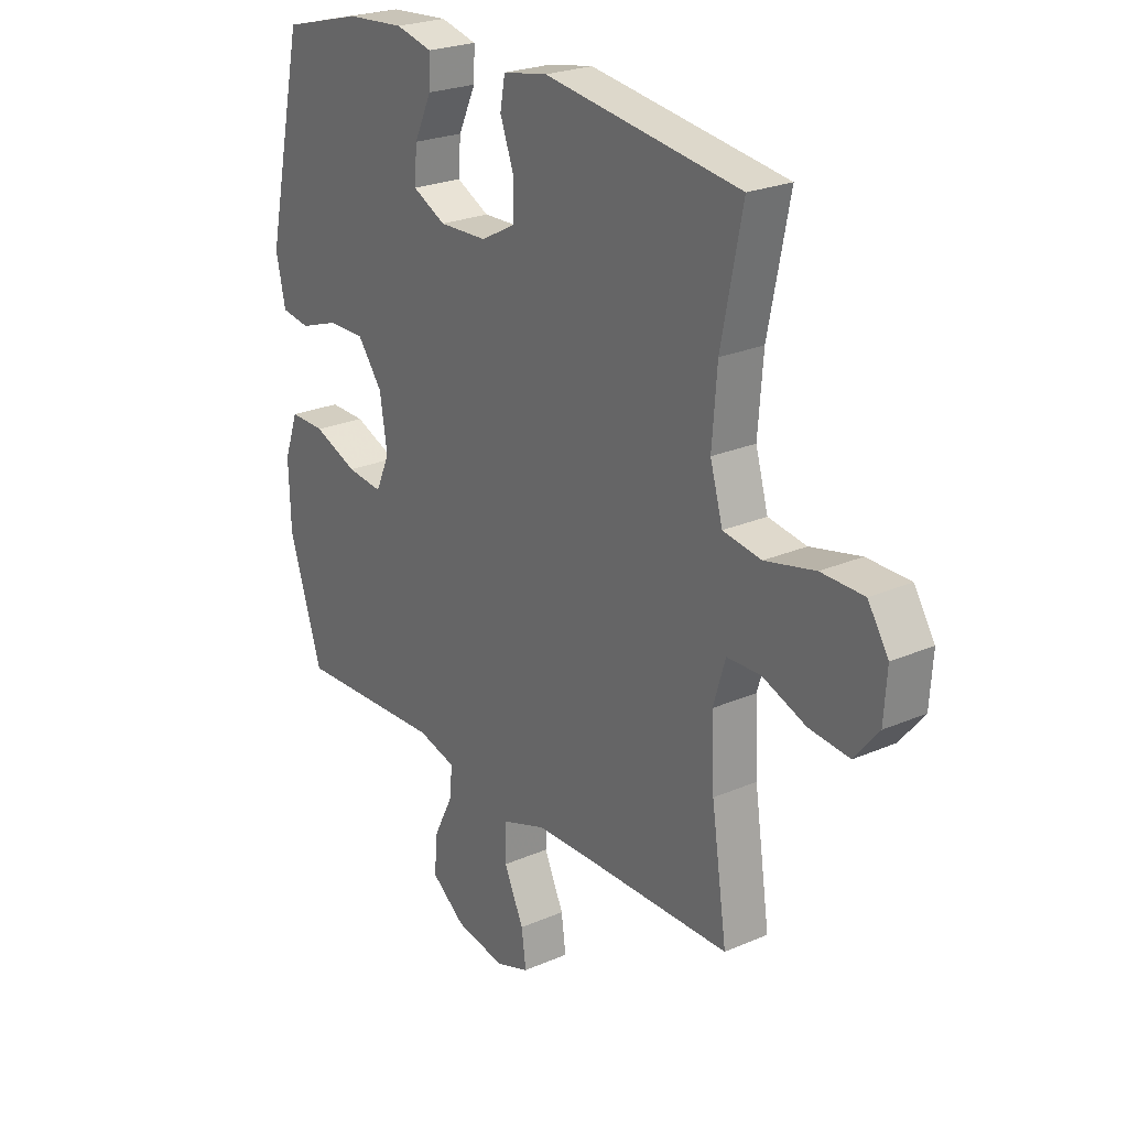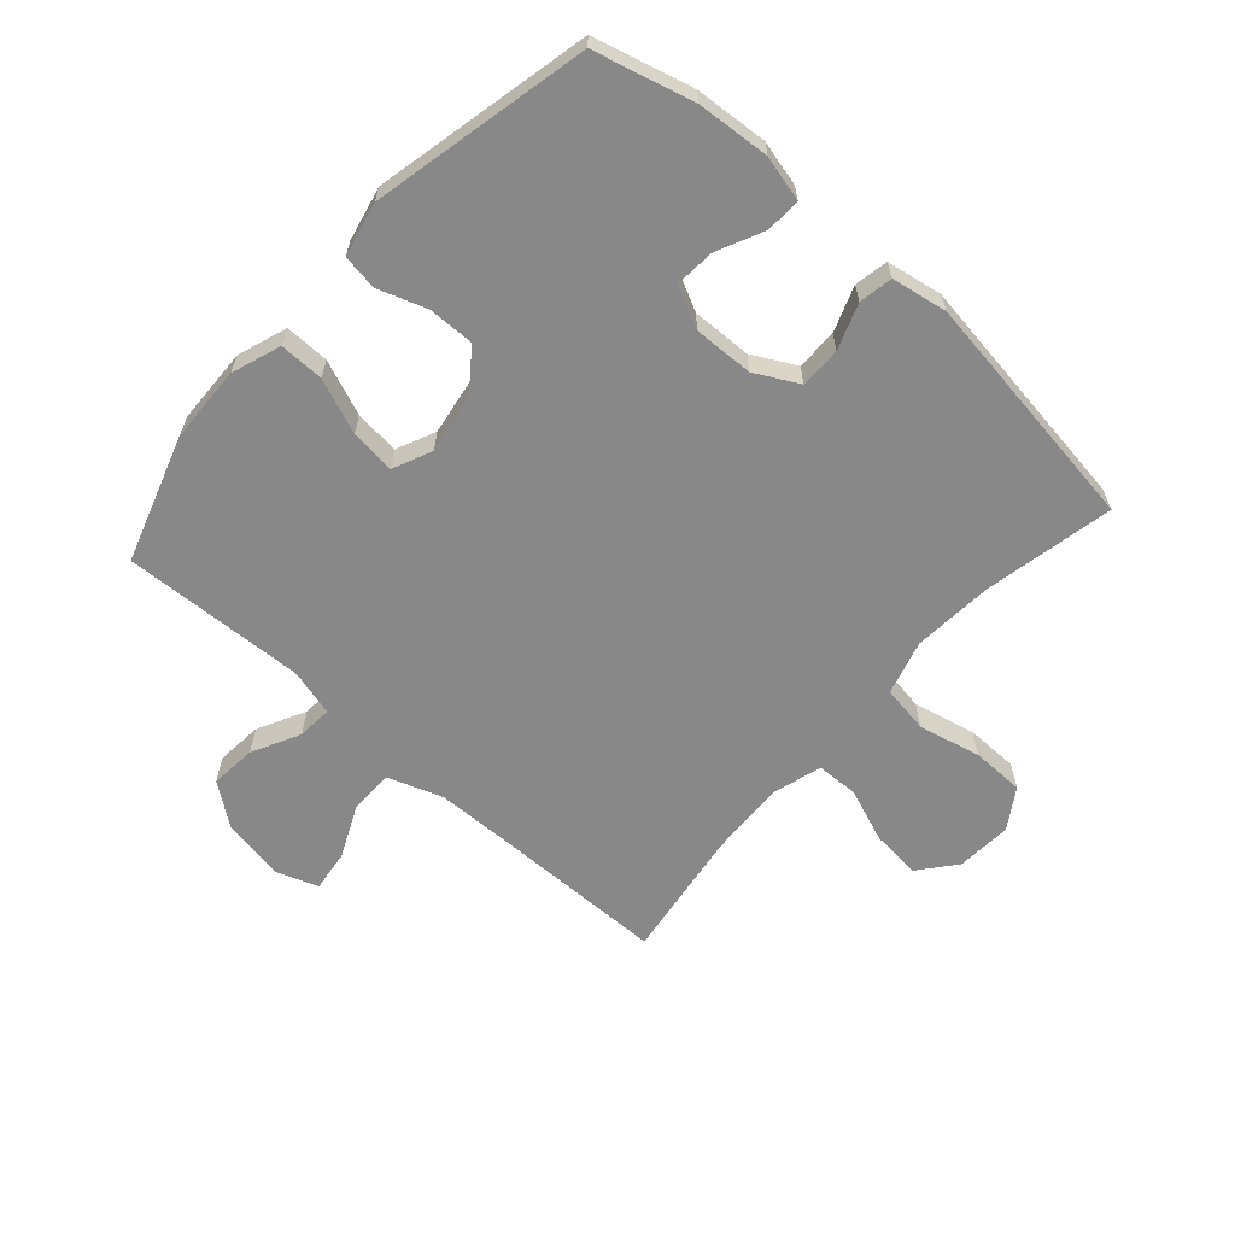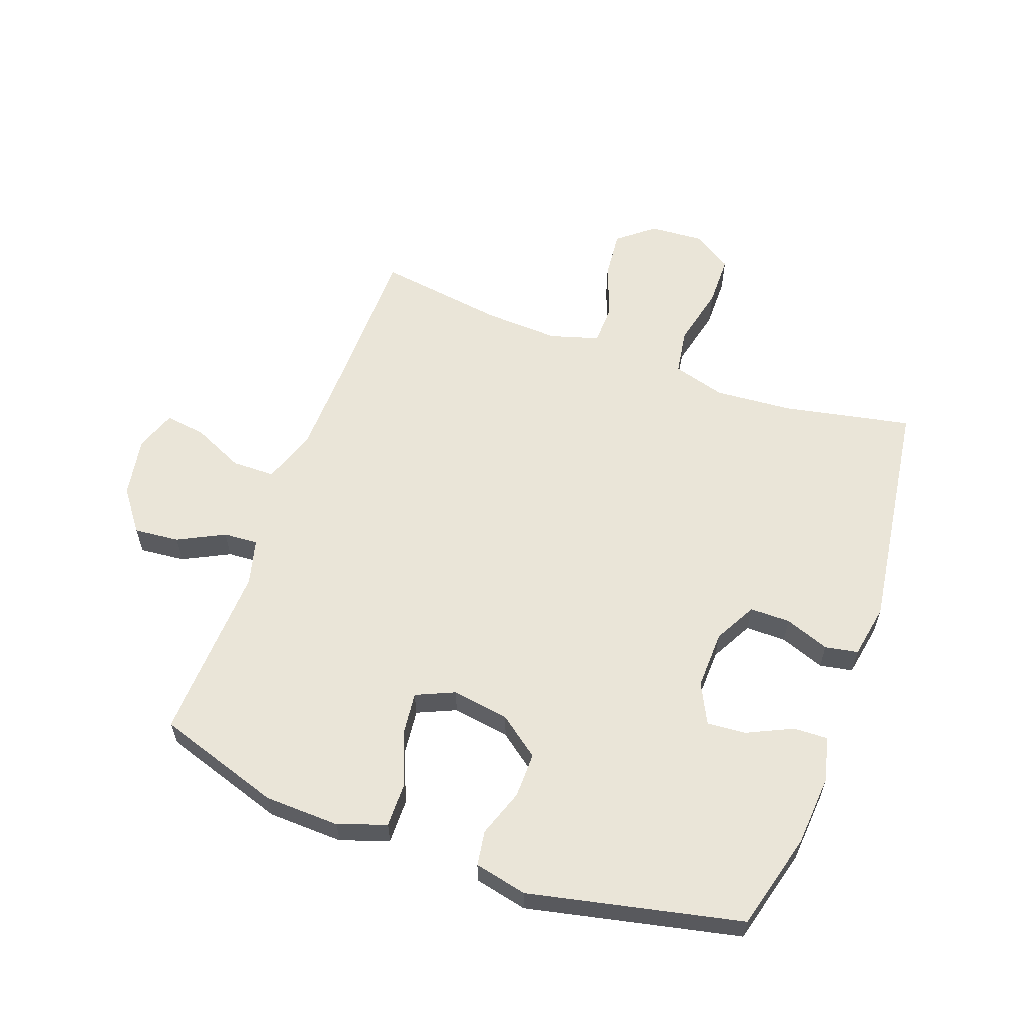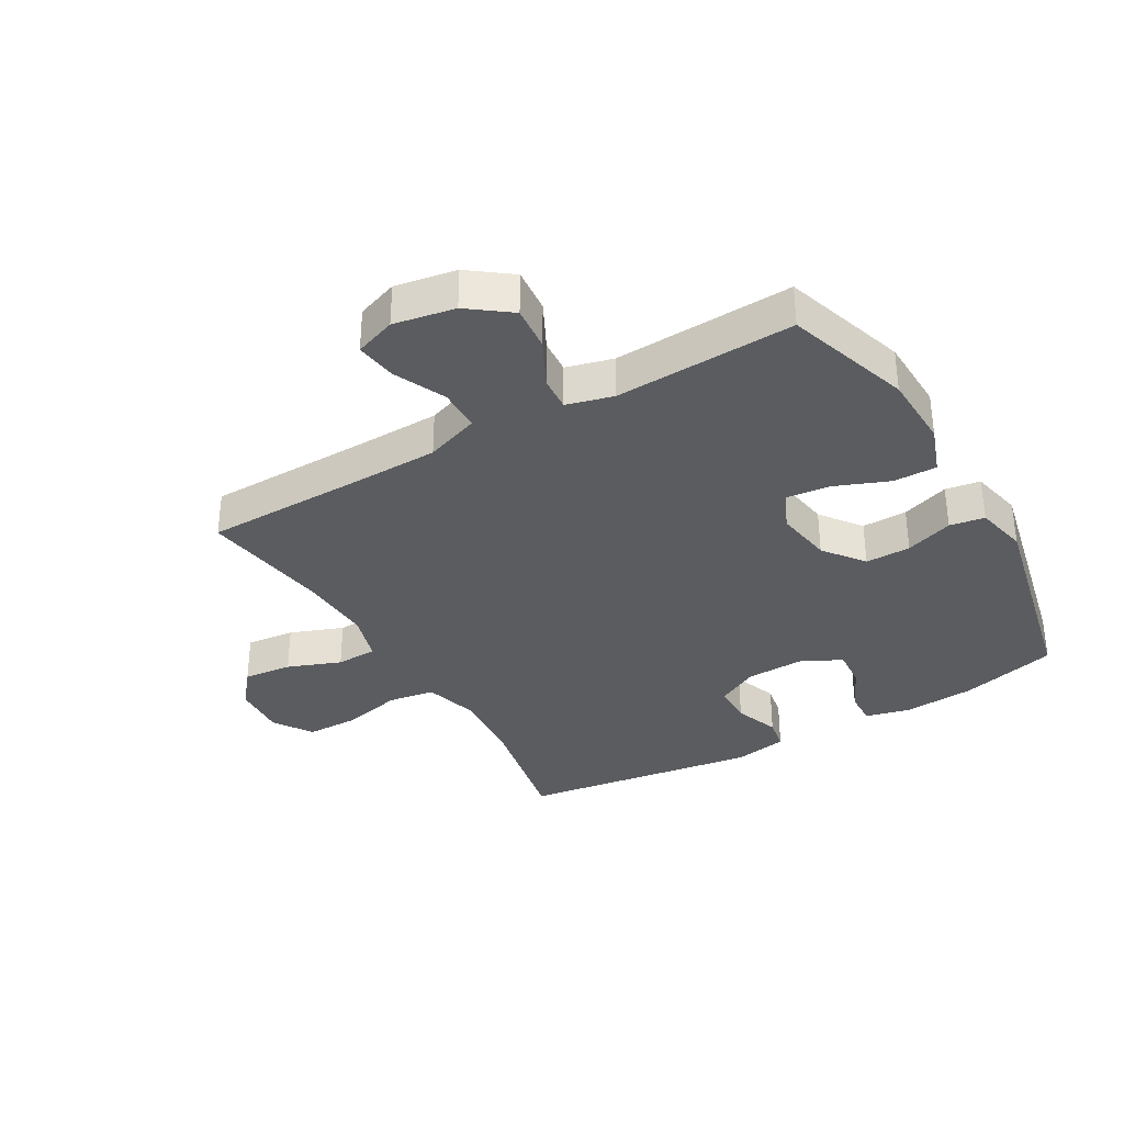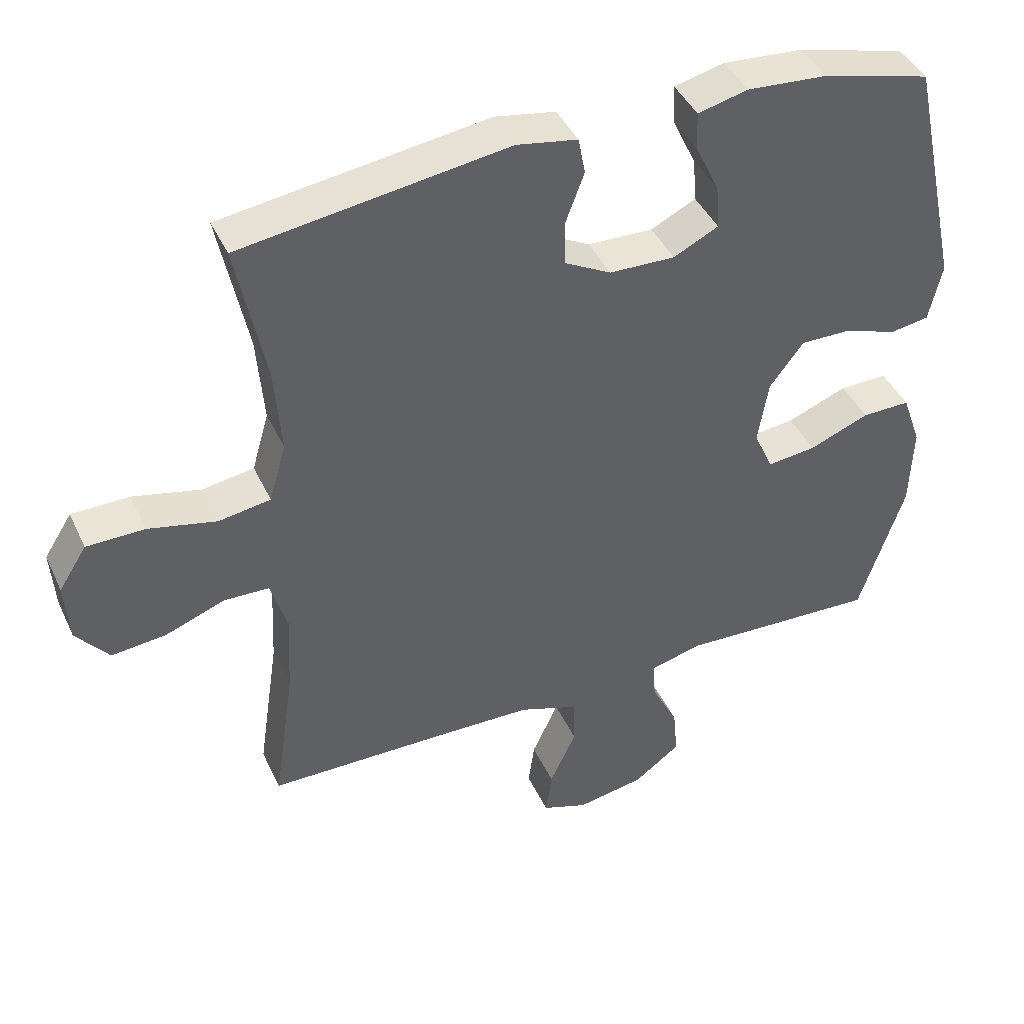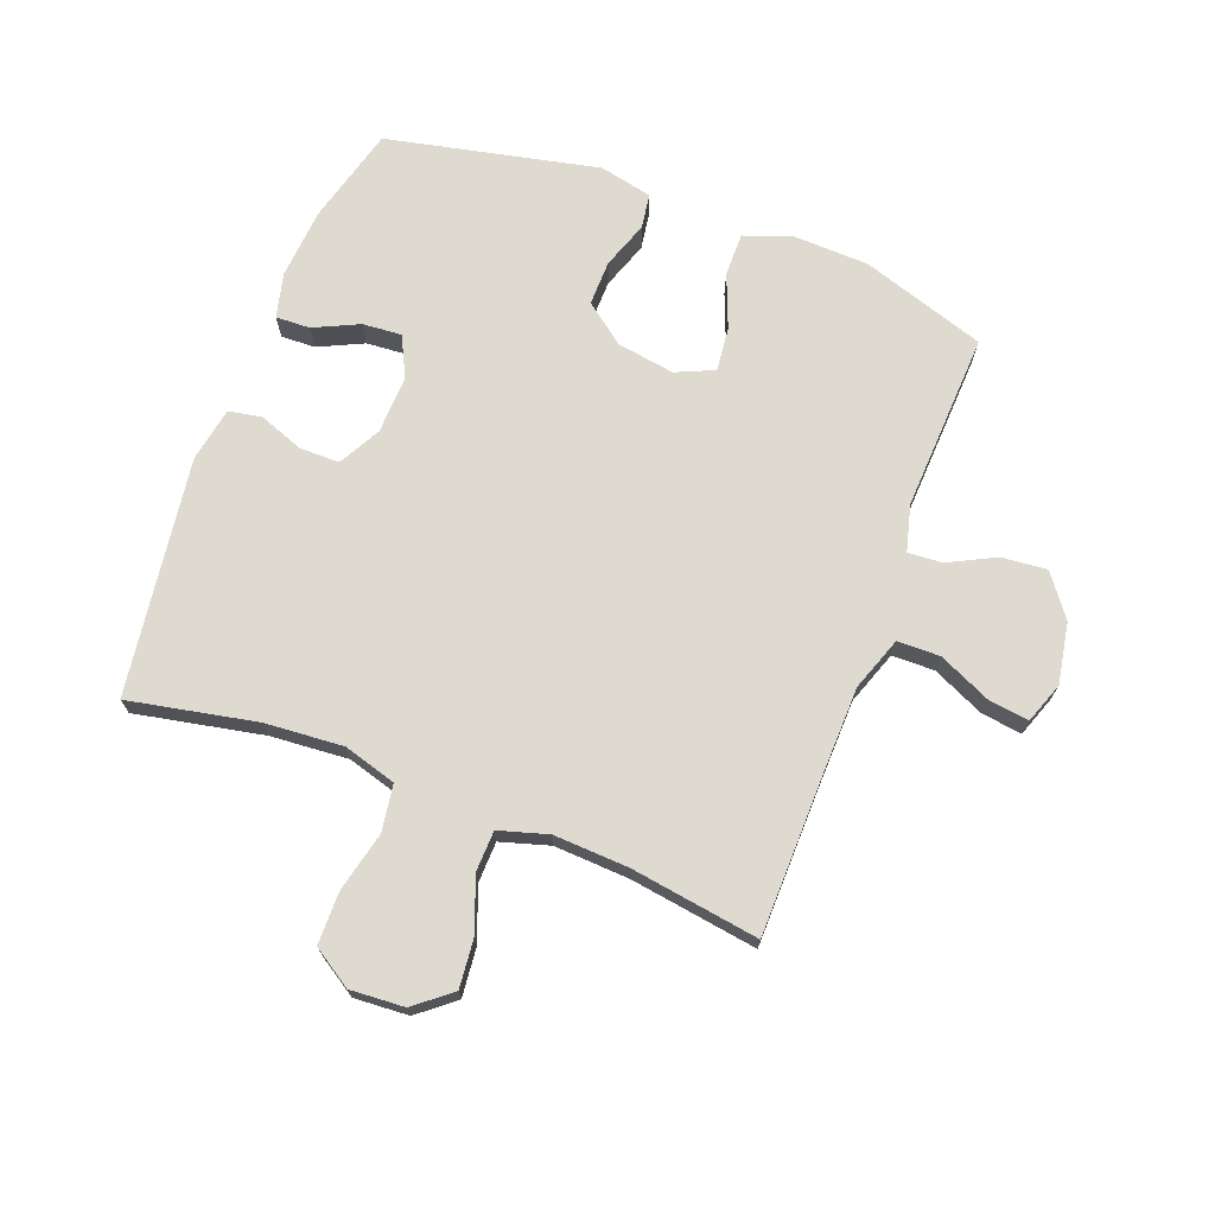
<metadata>
{"format":"obj","ext":"obj","renderer":"f3d","projection":"perspective","resolution":1024,"background":"white","views":[{"elev":24.2,"azim":54.4,"up":"+Z"},{"elev":-62.7,"azim":-41.7,"up":"+Y"},{"elev":59.3,"azim":-70.0,"up":"+Y"},{"elev":-34.3,"azim":-149.9,"up":"+Y"},{"elev":42.6,"azim":156.4,"up":"+Z"},{"elev":71.0,"azim":110.9,"up":"+Y"}]}
</metadata>
<code>
v -0.5 0.07 -0.5
v -0.566 0.07 -0.296
v -0.57 0.07 -0.173
v -0.542 0.07 -0.094
v -0.471 0.07 -0.095
v -0.383 0.07 -0.13
v -0.311 0.07 -0.138
v -0.283 0.07 -0.075
v -0.298 0.07 0.019
v -0.348 0.07 0.085
v -0.422 0.07 0.084
v -0.5 0.07 0.057
v -0.557 0.07 0.066
v -0.576 0.07 0.152
v -0.5 0.07 0.5
v -0.341 0.07 0.542
v -0.224 0.07 0.551
v -0.151 0.07 0.533
v -0.153 0.07 0.477
v -0.188 0.07 0.403
v -0.193 0.07 0.339
v -0.127 0.07 0.306
v -0.031 0.07 0.309
v 0.038 0.07 0.346
v 0.038 0.07 0.412
v 0.011 0.07 0.485
v 0.021 0.07 0.539
v 0.11 0.07 0.555
v 0.5 0.07 0.5
v 0.458 0.07 0.291
v 0.448 0.07 0.163
v 0.473 0.07 0.076
v 0.549 0.07 0.064
v 0.649 0.07 0.087
v 0.734 0.07 0.086
v 0.775 0.07 0.022
v 0.769 0.07 -0.067
v 0.721 0.07 -0.126
v 0.641 0.07 -0.118
v 0.554 0.07 -0.085
v 0.487 0.07 -0.087
v 0.463 0.07 -0.167
v 0.469 0.07 -0.29
v 0.5 0.07 -0.5
v 0.231 0.07 -0.503
v 0.095 0.07 -0.506
v 0.007 0.07 -0.537
v 0.006 0.07 -0.607
v 0.045 0.07 -0.692
v 0.054 0.07 -0.759
v -0.013 0.07 -0.783
v -0.113 0.07 -0.765
v -0.181 0.07 -0.714
v -0.174 0.07 -0.64
v -0.135 0.07 -0.563
v -0.131 0.07 -0.507
v -0.207 0.07 -0.487
v -0.5 0 -0.5
v -0.566 0 -0.296
v -0.57 0 -0.173
v -0.542 0 -0.094
v -0.471 0 -0.095
v -0.383 0 -0.13
v -0.311 0 -0.138
v -0.283 0 -0.075
v -0.298 0 0.019
v -0.348 0 0.085
v -0.422 0 0.084
v -0.5 0 0.057
v -0.557 0 0.066
v -0.576 0 0.152
v -0.5 0 0.5
v -0.341 0 0.542
v -0.224 0 0.551
v -0.151 0 0.533
v -0.153 0 0.477
v -0.188 0 0.403
v -0.193 0 0.339
v -0.127 0 0.306
v -0.031 0 0.309
v 0.038 0 0.346
v 0.038 0 0.412
v 0.011 0 0.485
v 0.021 0 0.539
v 0.11 0 0.555
v 0.5 0 0.5
v 0.458 0 0.291
v 0.448 0 0.163
v 0.473 0 0.076
v 0.549 0 0.064
v 0.649 0 0.087
v 0.734 0 0.086
v 0.775 0 0.022
v 0.769 0 -0.067
v 0.721 0 -0.126
v 0.641 0 -0.118
v 0.554 0 -0.085
v 0.487 0 -0.087
v 0.463 0 -0.167
v 0.469 0 -0.29
v 0.5 0 -0.5
v 0.231 0 -0.503
v 0.095 0 -0.506
v 0.007 0 -0.537
v 0.006 0 -0.607
v 0.045 0 -0.692
v 0.054 0 -0.759
v -0.013 0 -0.783
v -0.113 0 -0.765
v -0.181 0 -0.714
v -0.174 0 -0.64
v -0.135 0 -0.563
v -0.131 0 -0.507
v -0.207 0 -0.487
f 52 53 54 55
f 52 55 56
f 51 52 56
f 48 49 50 51
f 47 48 51 56
f 46 47 56 57
f 43 44 45
f 42 43 45 46
f 41 42 46 57
f 37 38 39 40
f 37 40 41
f 36 37 41
f 33 34 35 36
f 32 33 36 41
f 31 32 41 57
f 27 28 29 30
f 25 26 27 30
f 24 25 30 31
f 23 24 31 57
f 17 18 19 20
f 17 20 21
f 16 17 21
f 15 16 21
f 14 15 21
f 11 12 13 14
f 10 11 14 21
f 9 10 21 22
f 3 4 5 6
f 3 6 7
f 2 3 7
f 1 2 7
f 57 1 7
f 23 57 7 8
f 8 9 22 23
f 112 111 110 109
f 113 112 109
f 113 109 108
f 108 107 106 105
f 113 108 105 104
f 114 113 104 103
f 102 101 100
f 103 102 100 99
f 114 103 99 98
f 97 96 95 94
f 98 97 94
f 98 94 93
f 93 92 91 90
f 98 93 90 89
f 114 98 89 88
f 87 86 85 84
f 87 84 83 82
f 88 87 82 81
f 114 88 81 80
f 77 76 75 74
f 78 77 74
f 78 74 73
f 78 73 72
f 78 72 71
f 71 70 69 68
f 78 71 68 67
f 79 78 67 66
f 63 62 61 60
f 64 63 60
f 64 60 59
f 64 59 58
f 64 58 114
f 65 64 114 80
f 80 79 66 65
f 1 58 59 2
f 2 59 60 3
f 3 60 61 4
f 4 61 62 5
f 5 62 63 6
f 6 63 64 7
f 7 64 65 8
f 8 65 66 9
f 9 66 67 10
f 10 67 68 11
f 11 68 69 12
f 12 69 70 13
f 13 70 71 14
f 14 71 72 15
f 15 72 73 16
f 16 73 74 17
f 17 74 75 18
f 18 75 76 19
f 19 76 77 20
f 20 77 78 21
f 21 78 79 22
f 22 79 80 23
f 23 80 81 24
f 24 81 82 25
f 25 82 83 26
f 26 83 84 27
f 27 84 85 28
f 28 85 86 29
f 29 86 87 30
f 30 87 88 31
f 31 88 89 32
f 32 89 90 33
f 33 90 91 34
f 34 91 92 35
f 35 92 93 36
f 36 93 94 37
f 37 94 95 38
f 38 95 96 39
f 39 96 97 40
f 40 97 98 41
f 41 98 99 42
f 42 99 100 43
f 43 100 101 44
f 44 101 102 45
f 45 102 103 46
f 46 103 104 47
f 47 104 105 48
f 48 105 106 49
f 49 106 107 50
f 50 107 108 51
f 51 108 109 52
f 52 109 110 53
f 53 110 111 54
f 54 111 112 55
f 55 112 113 56
f 56 113 114 57
f 57 114 58 1

</code>
